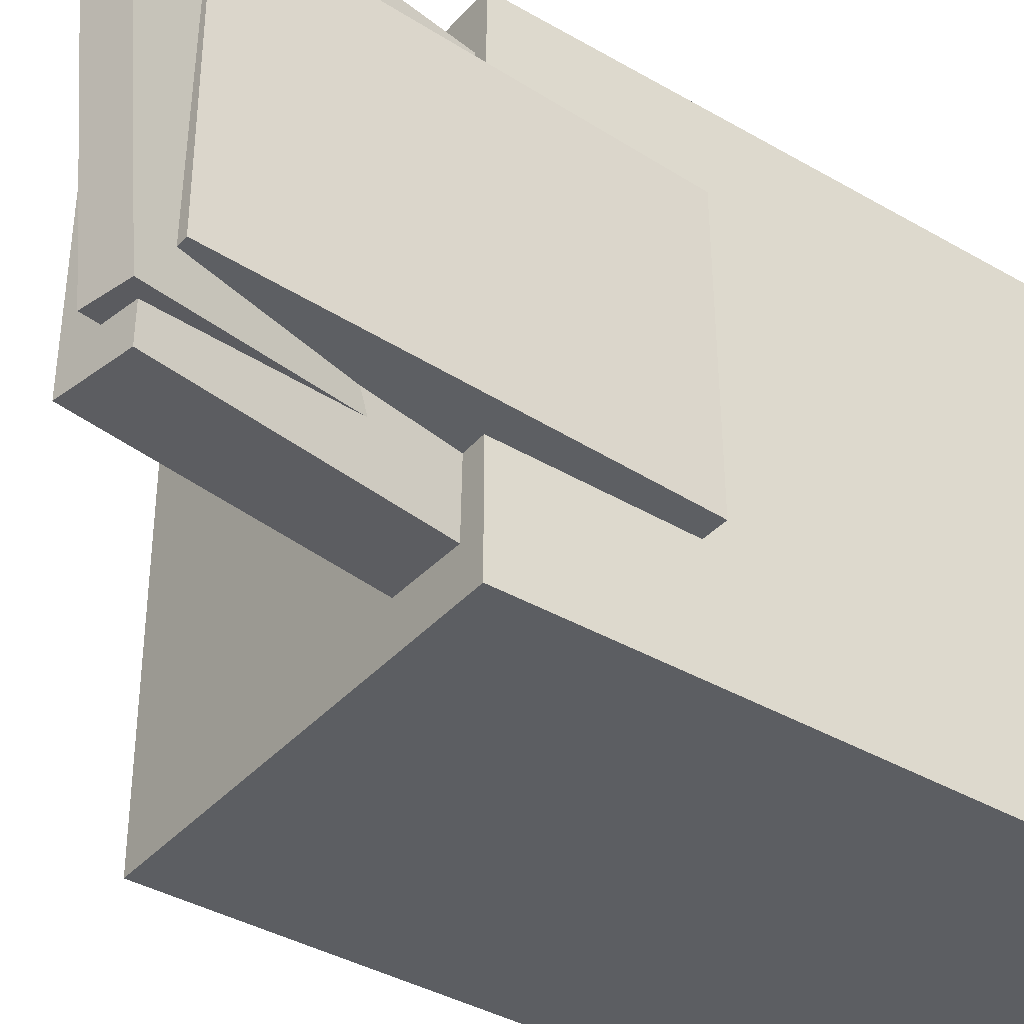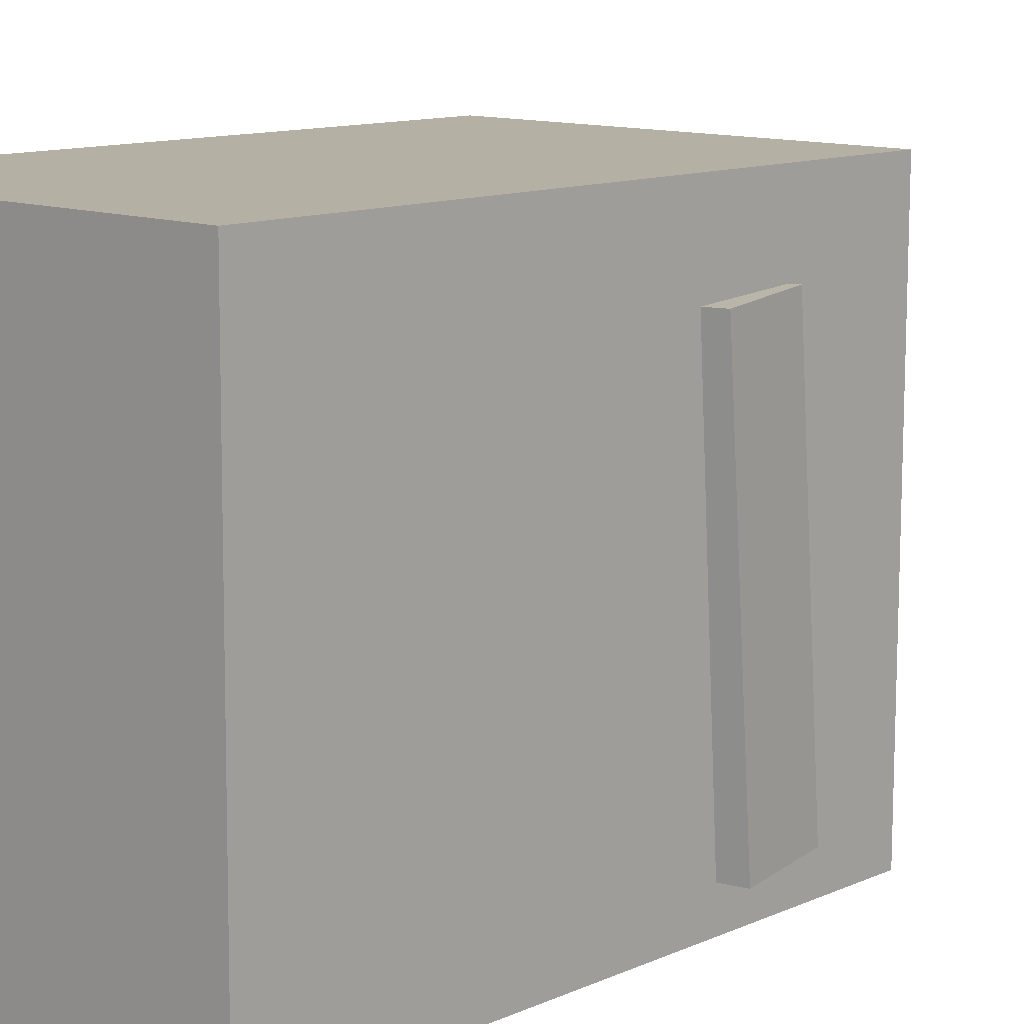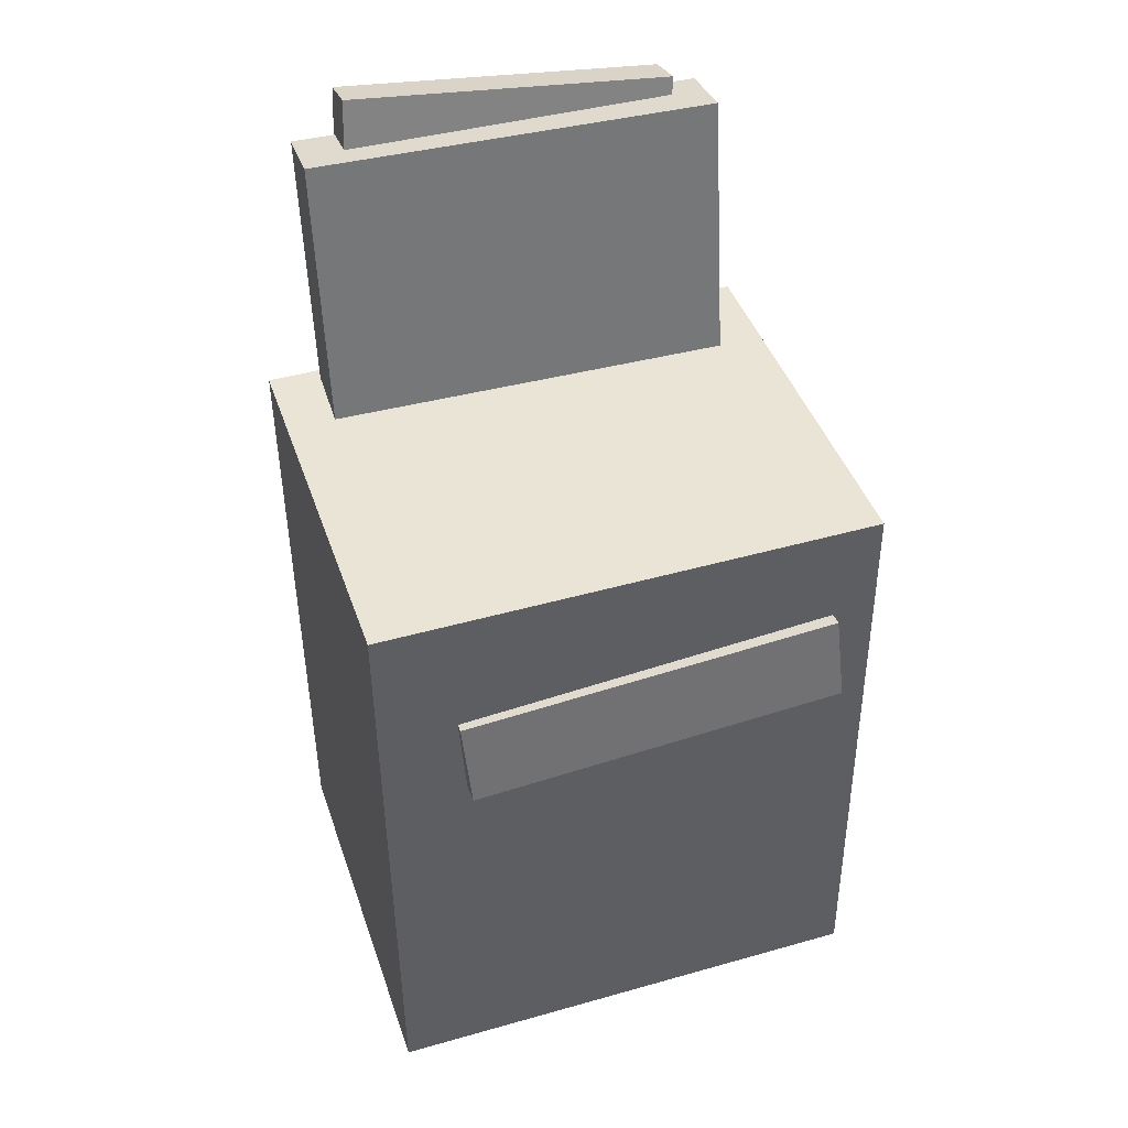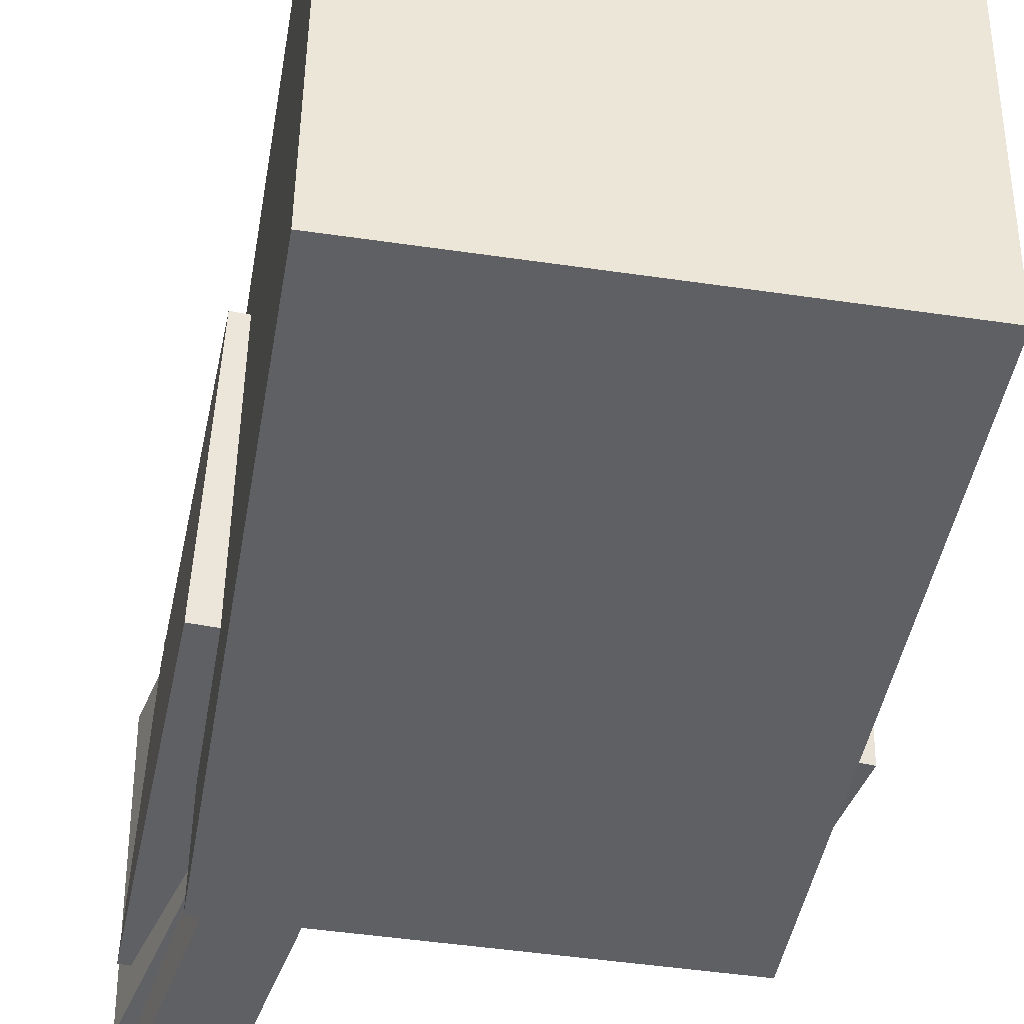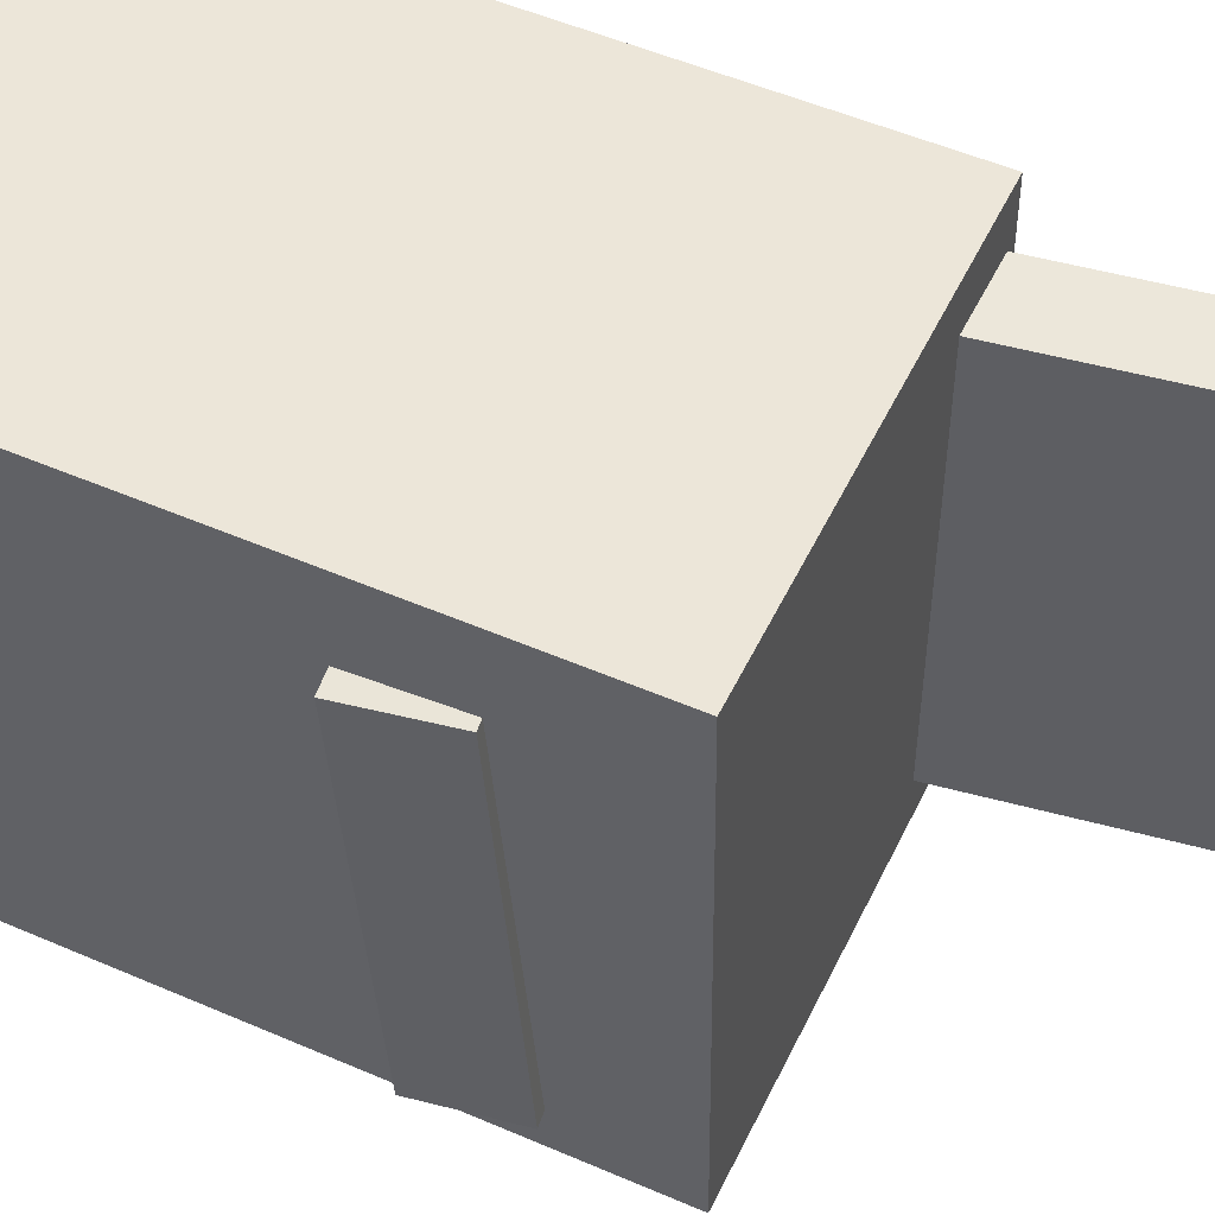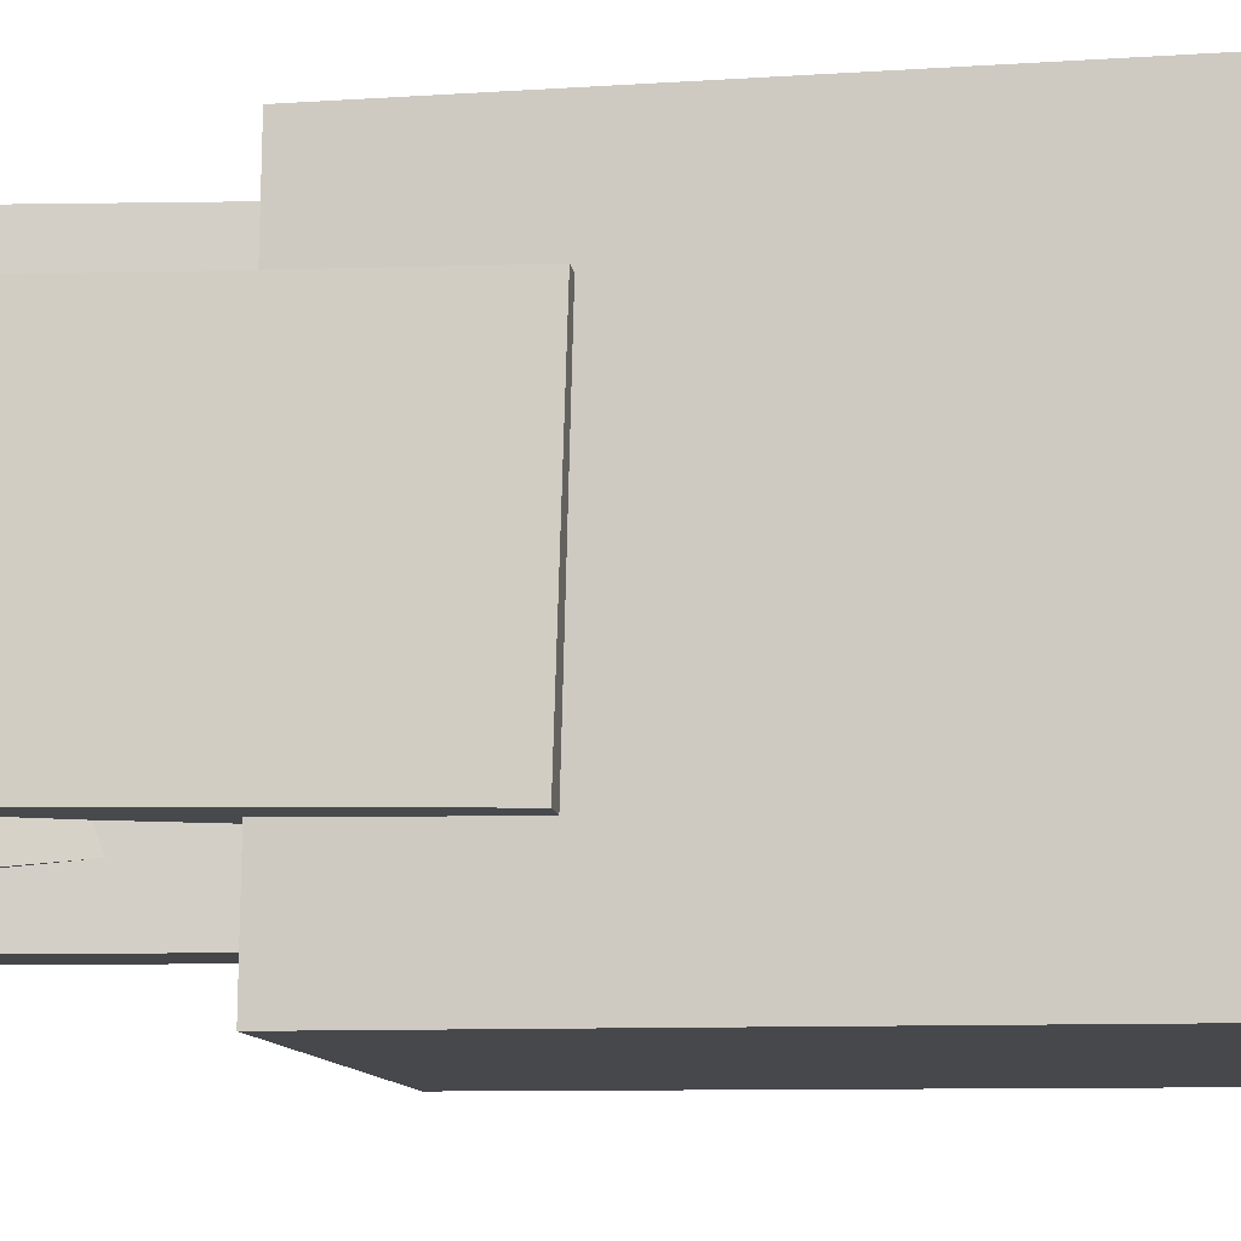
<metadata>
{"format":"obj","ext":"obj","renderer":"f3d","projection":"perspective","resolution":1024,"background":"white","views":[{"elev":-37.4,"azim":-126.1,"up":"+Z"},{"elev":10.7,"azim":42.6,"up":"+Z"},{"elev":43.1,"azim":72.4,"up":"+Y"},{"elev":-43.0,"azim":-9.1,"up":"+Z"},{"elev":52.2,"azim":115.7,"up":"+Z"},{"elev":-10.6,"azim":-78.7,"up":"+Z"}]}
</metadata>
<code>
v -0.1796 0.3208 -0.09431
v -0.1678 0.02394 -0.1014
v -0.1715 0.3161 0.1184
v -0.1597 0.01917 0.1113
v -0.1355 0.3226 -0.09595
v -0.1237 0.02573 -0.1031
v -0.1273 0.3179 0.1168
v -0.1156 0.02096 0.1097
f 1.0 7.0 5.0
f 1.0 3.0 7.0
f 1.0 4.0 3.0
f 1.0 2.0 4.0
f 3.0 8.0 7.0
f 3.0 4.0 8.0
f 5.0 7.0 8.0
f 5.0 8.0 6.0
f 1.0 5.0 6.0
f 1.0 6.0 2.0
f 2.0 6.0 8.0
f 2.0 8.0 4.0
v -0.0658 0.05314 -0.1486
v -0.1147 0.3421 -0.1495
v -0.071 0.05316 0.151
v -0.1199 0.3421 0.1502
v -0.1163 0.04458 -0.1495
v -0.1652 0.3335 -0.1504
v -0.1215 0.04461 0.1502
v -0.1704 0.3335 0.1493
f 9.0 15.0 13.0
f 9.0 11.0 15.0
f 9.0 12.0 11.0
f 9.0 10.0 12.0
f 11.0 16.0 15.0
f 11.0 12.0 16.0
f 13.0 15.0 16.0
f 13.0 16.0 14.0
f 9.0 13.0 14.0
f 9.0 14.0 10.0
f 10.0 14.0 16.0
f 10.0 16.0 12.0
v -0.09182 -0.02572 -0.1607
v -0.09141 -0.04665 0.119
v -0.1008 0.03893 -0.1558
v -0.1004 0.01799 0.1239
v 0.164 0.009652 -0.1584
v 0.1644 -0.01128 0.1213
v 0.155 0.0743 -0.1536
v 0.1554 0.05336 0.1262
f 17.0 23.0 21.0
f 17.0 19.0 23.0
f 17.0 20.0 19.0
f 17.0 18.0 20.0
f 19.0 24.0 23.0
f 19.0 20.0 24.0
f 21.0 23.0 24.0
f 21.0 24.0 22.0
f 17.0 21.0 22.0
f 17.0 22.0 18.0
f 18.0 22.0 24.0
f 18.0 24.0 20.0
v -0.1401 0.1983 0.1308
v -0.1081 0.206 0.1305
v -0.1807 0.365 0.1148
v -0.1487 0.3727 0.1145
v -0.1369 0.1759 -0.1099
v -0.105 0.1836 -0.1102
v -0.1775 0.3425 -0.126
v -0.1456 0.3503 -0.1263
f 25.0 31.0 29.0
f 25.0 27.0 31.0
f 25.0 28.0 27.0
f 25.0 26.0 28.0
f 27.0 32.0 31.0
f 27.0 28.0 32.0
f 29.0 31.0 32.0
f 29.0 32.0 30.0
f 25.0 29.0 30.0
f 25.0 30.0 26.0
f 26.0 30.0 32.0
f 26.0 32.0 28.0
v -0.145 -0.3139 0.1838
v -0.1477 0.1467 0.1874
v -0.1493 -0.3111 -0.1851
v -0.152 0.1495 -0.1815
v 0.1511 -0.3122 0.1803
v 0.1484 0.1485 0.1839
v 0.1468 -0.3093 -0.1886
v 0.1441 0.1513 -0.185
f 33.0 39.0 37.0
f 33.0 35.0 39.0
f 33.0 36.0 35.0
f 33.0 34.0 36.0
f 35.0 40.0 39.0
f 35.0 36.0 40.0
f 37.0 39.0 40.0
f 37.0 40.0 38.0
f 33.0 37.0 38.0
f 33.0 38.0 34.0
f 34.0 38.0 40.0
f 34.0 40.0 36.0
v 0.1215 -0.006142 -0.08466
v -0.09033 -0.01337 -0.0706
v 0.1196 0.04442 -0.08702
v -0.09221 0.03718 -0.07296
v 0.1373 0.005848 0.1596
v -0.07453 -0.001383 0.1737
v 0.1354 0.05641 0.1573
v -0.07641 0.04917 0.1713
f 41.0 47.0 45.0
f 41.0 43.0 47.0
f 41.0 44.0 43.0
f 41.0 42.0 44.0
f 43.0 48.0 47.0
f 43.0 44.0 48.0
f 45.0 47.0 48.0
f 45.0 48.0 46.0
f 41.0 45.0 46.0
f 41.0 46.0 42.0
f 42.0 46.0 48.0
f 42.0 48.0 44.0

</code>
